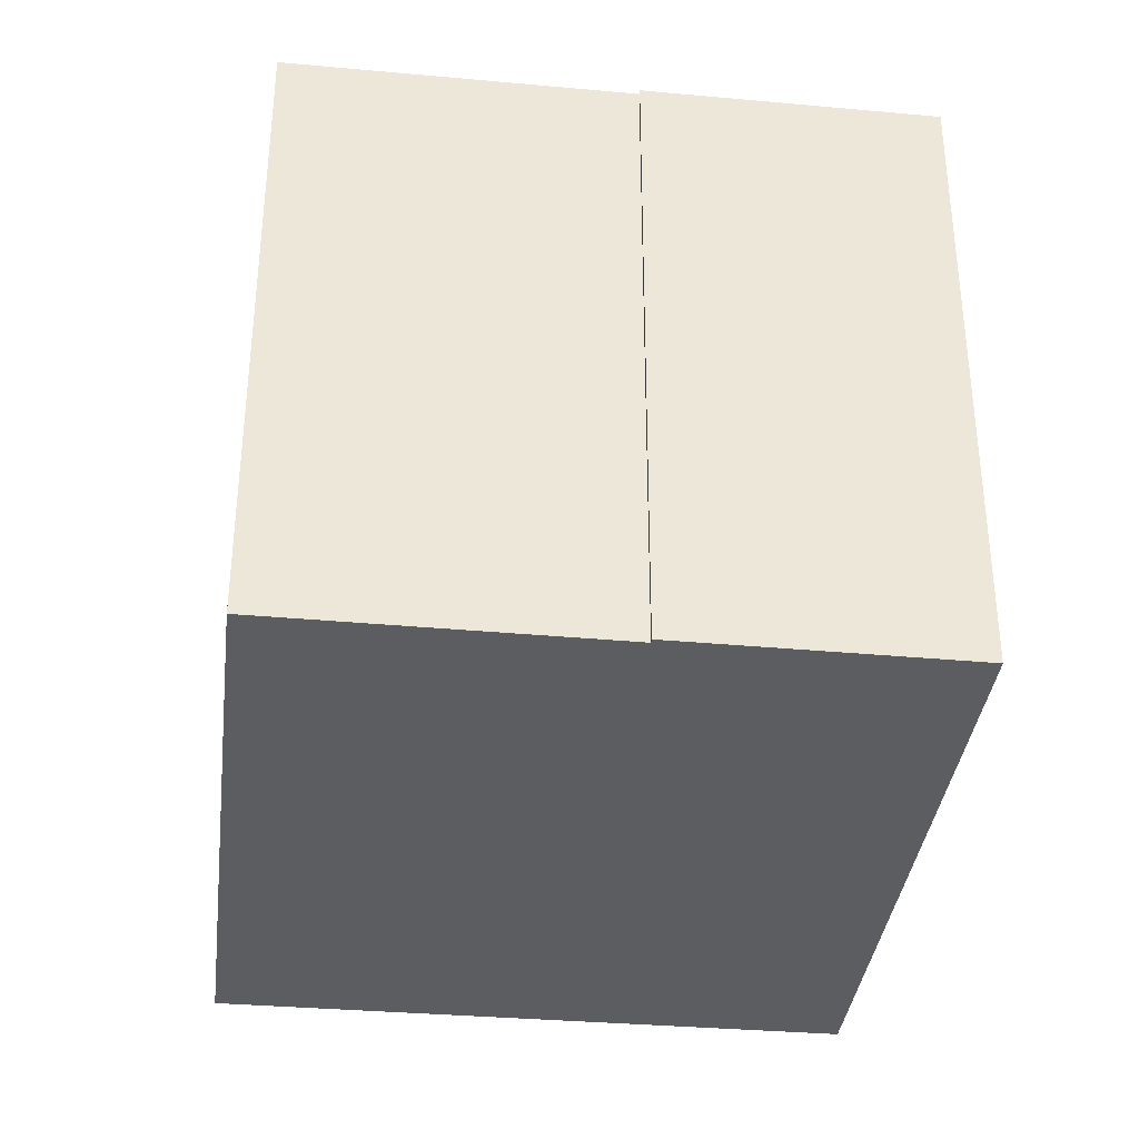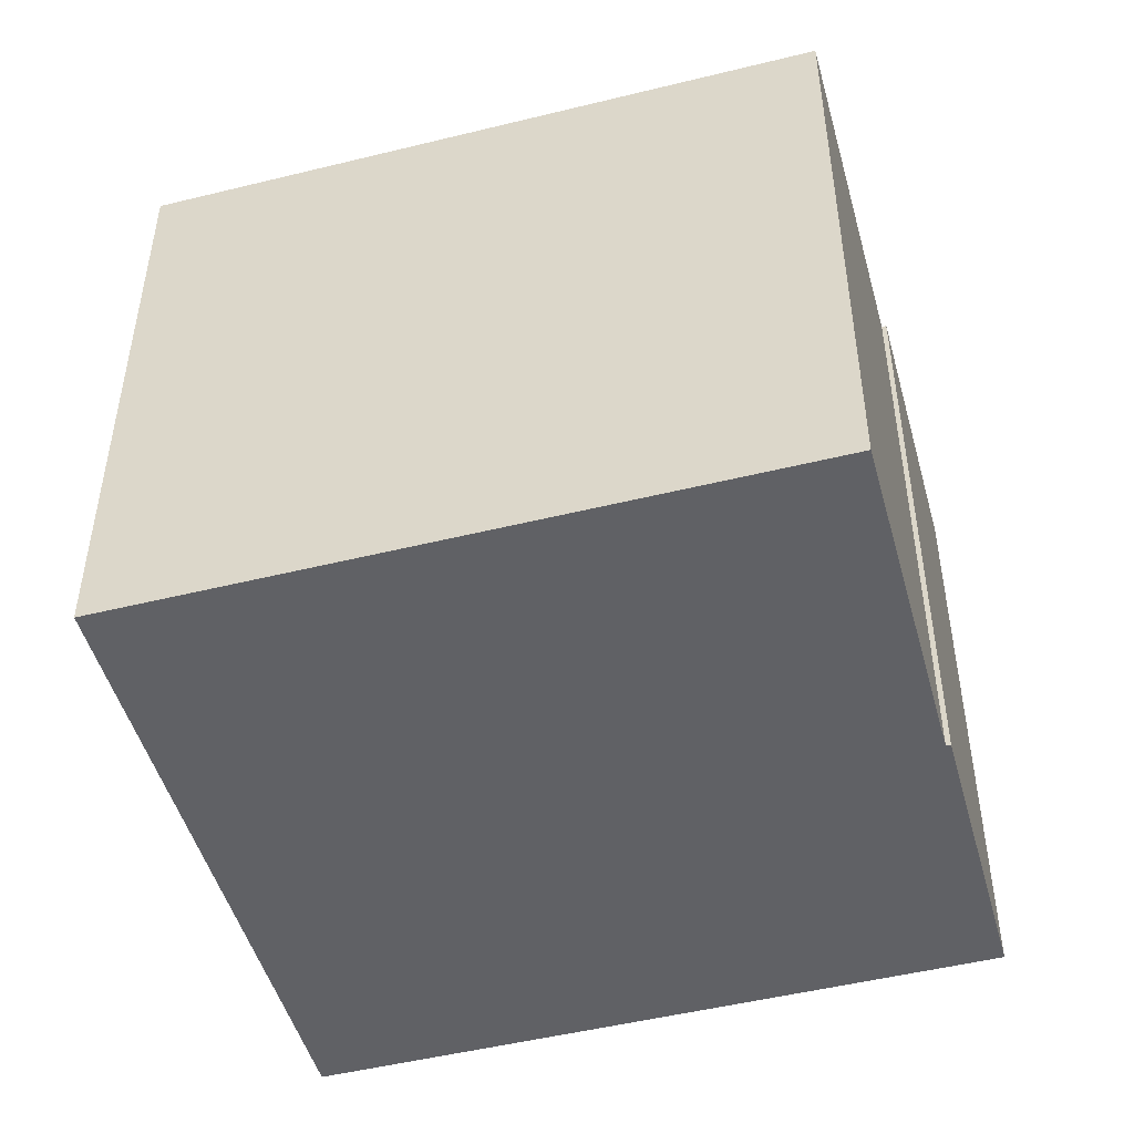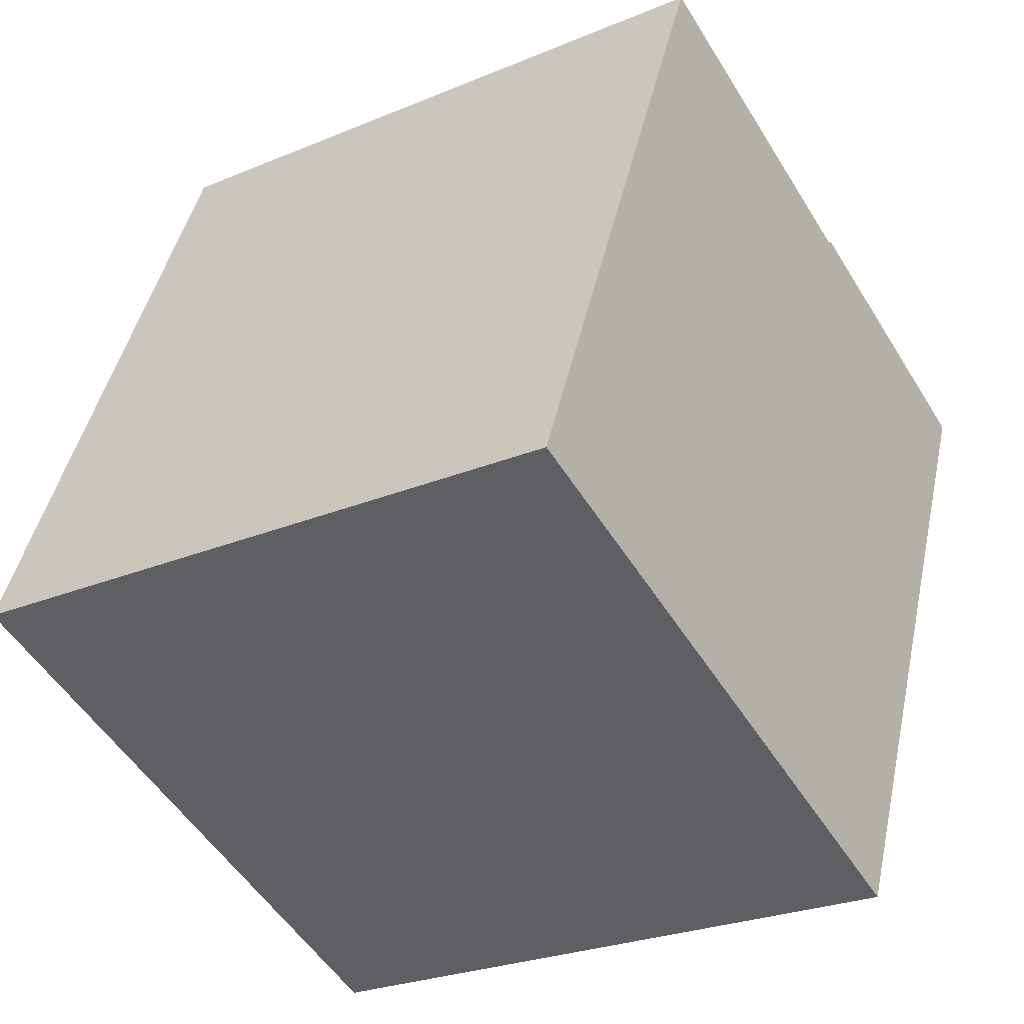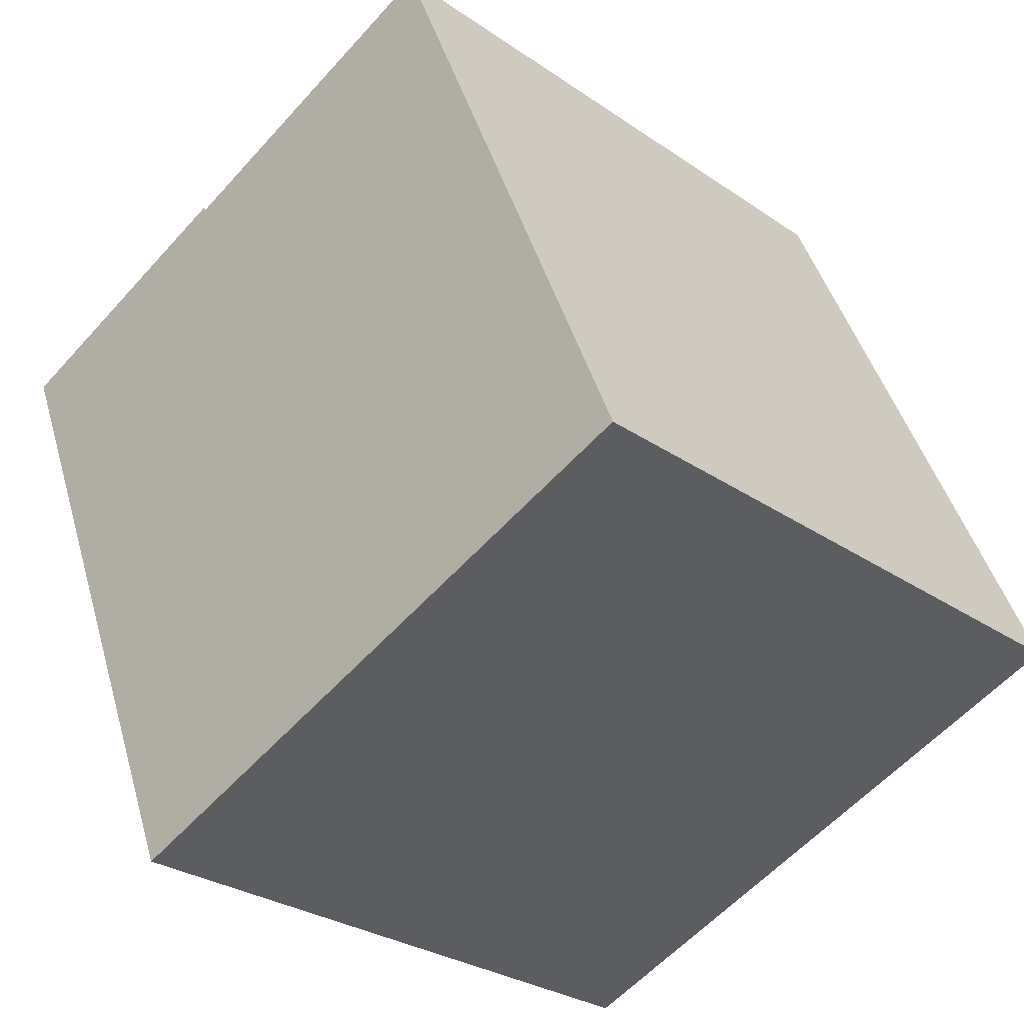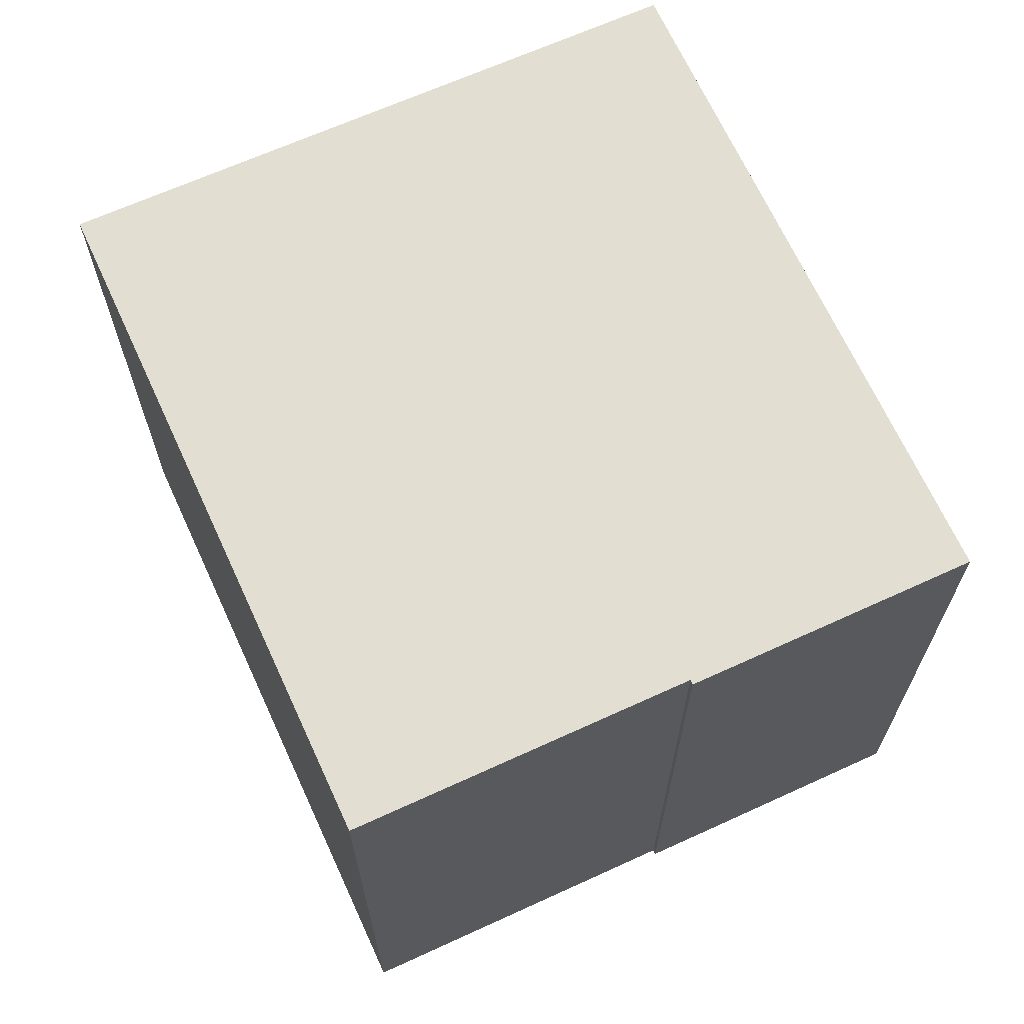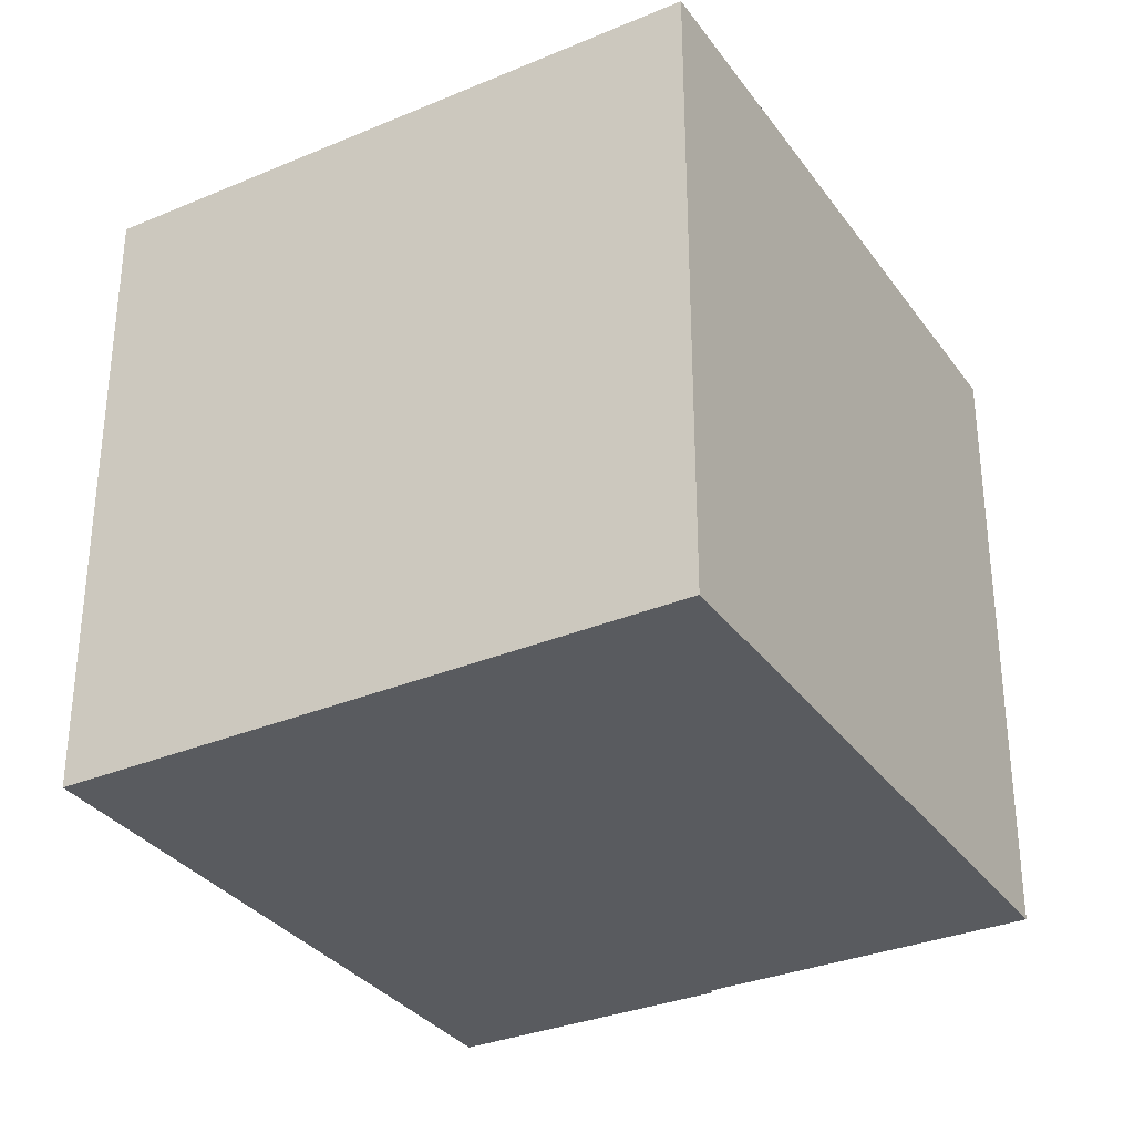
<metadata>
{"format":"obj","ext":"obj","renderer":"f3d","projection":"perspective","resolution":1024,"background":"white","views":[{"elev":-36.1,"azim":15.6,"up":"+Y"},{"elev":-49.4,"azim":-52.3,"up":"+Y"},{"elev":-26.0,"azim":-56.4,"up":"+Z"},{"elev":-28.5,"azim":-135.9,"up":"+Z"},{"elev":67.8,"azim":-2.2,"up":"+Y"},{"elev":-32.5,"azim":-127.7,"up":"+Y"}]}
</metadata>
<code>
v  3.078 7.467 7.45
v  0.02 7.467 -0.008
v  0 7.467 4.572e-16
v  6.941 7.467 -2.787
v  6.816 7.467 5.906
v  10.02 7.467 4.646
v  6.838 7.467 5.959
v  6.838 -3.649e-16 5.959
v  10.02 -2.845e-16 4.646
v  3.078 -4.562e-16 7.45
v  6.816 -3.616e-16 5.906
v  6.941 1.707e-16 -2.787
v  0.02 4.899e-19 -0.008
v  0 0 0
g defaultobject
f 1 2 3
f 2 1 4
f 4 1 5
f 4 5 6
f 6 5 7
f 8 6 7
f 6 8 9
f 10 5 1
f 5 10 11
f 9 4 6
f 4 9 12
f 12 2 4
f 2 12 3
f 3 12 13
f 3 13 14
f 14 1 3
f 1 14 10
f 11 7 5
f 7 11 8
f 13 10 14
f 10 13 12
f 10 12 11
f 11 12 9
f 11 9 8

</code>
